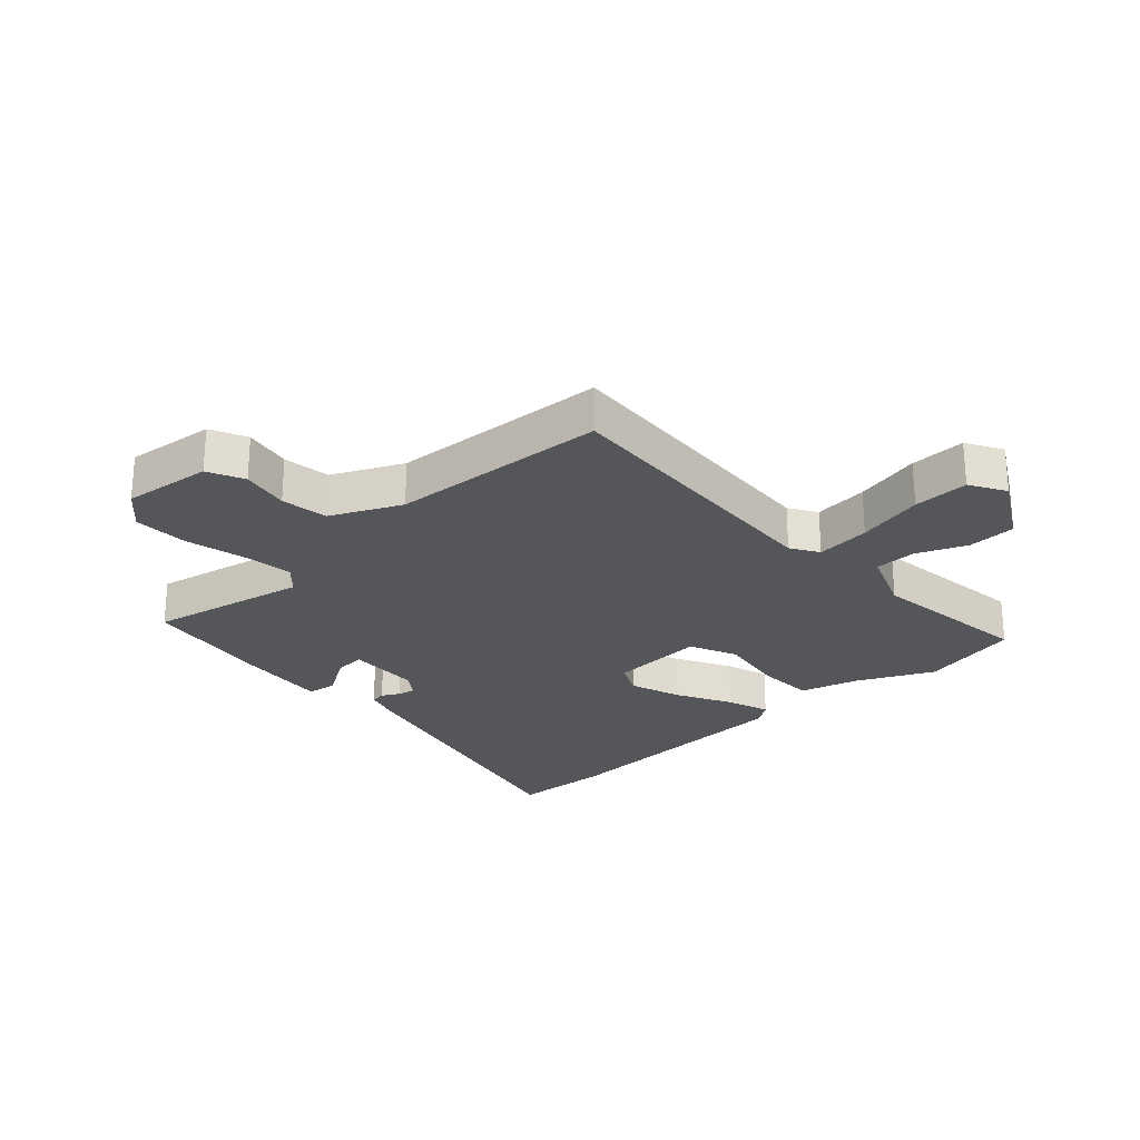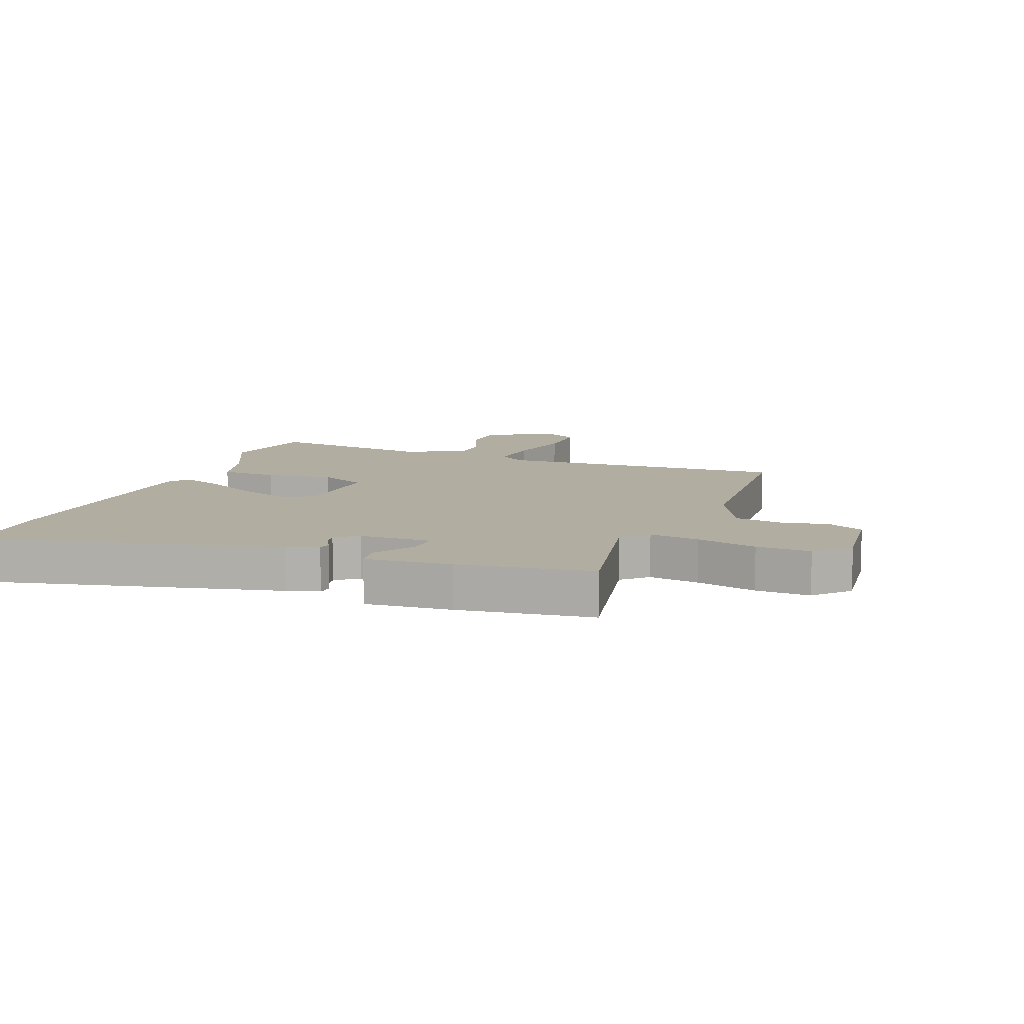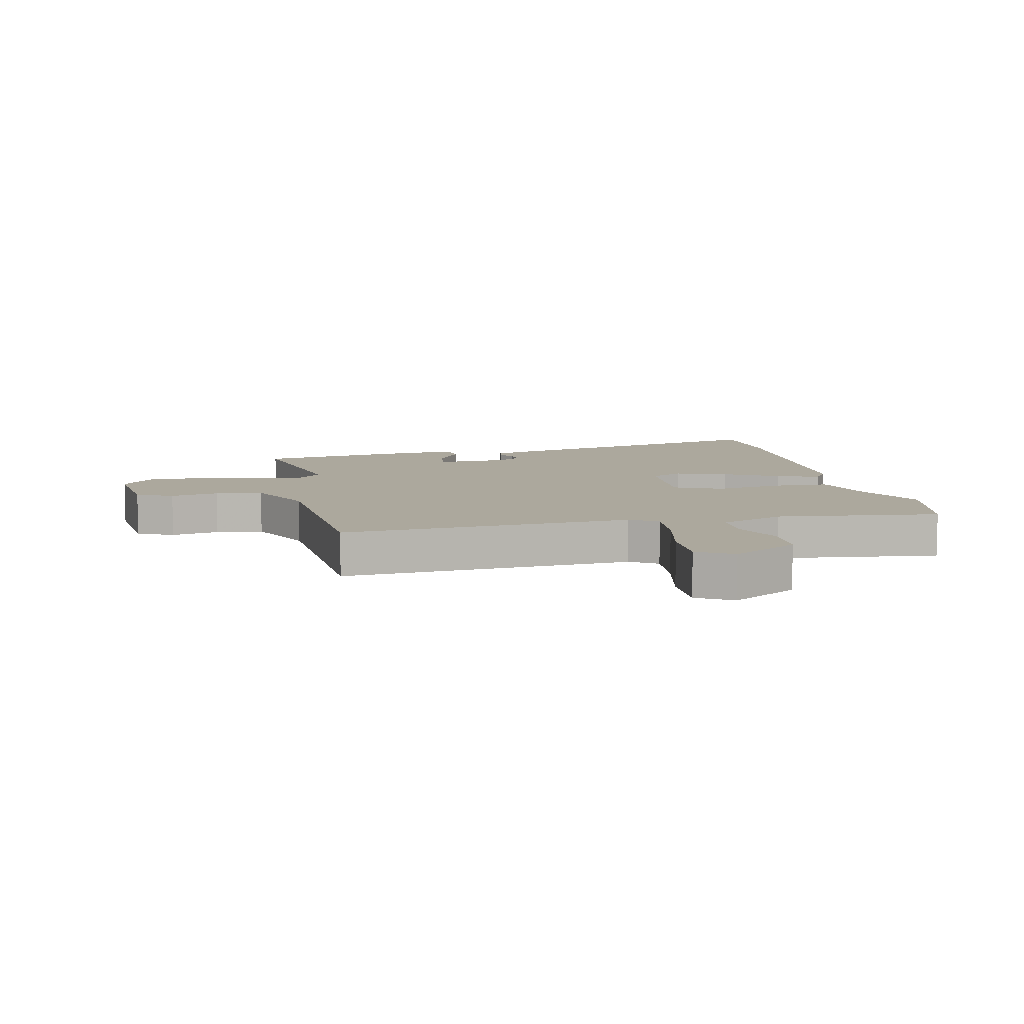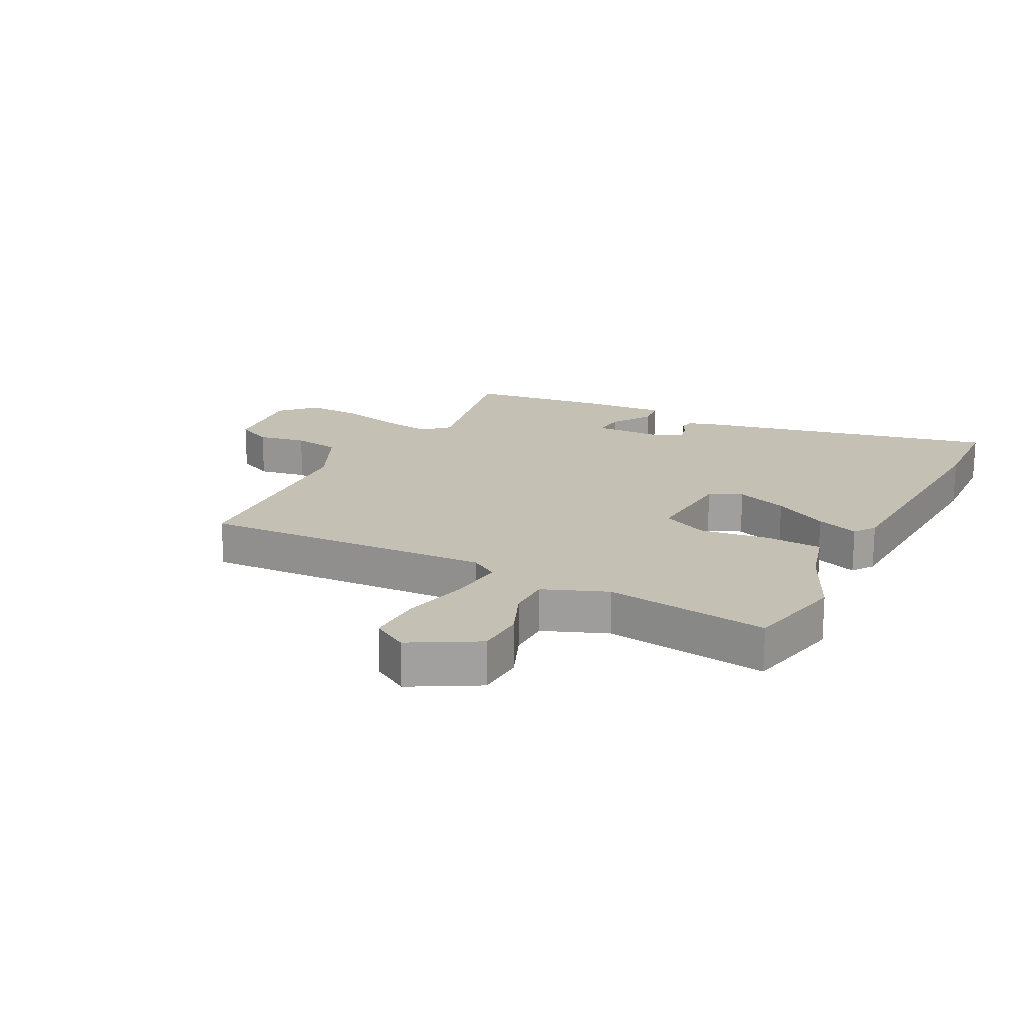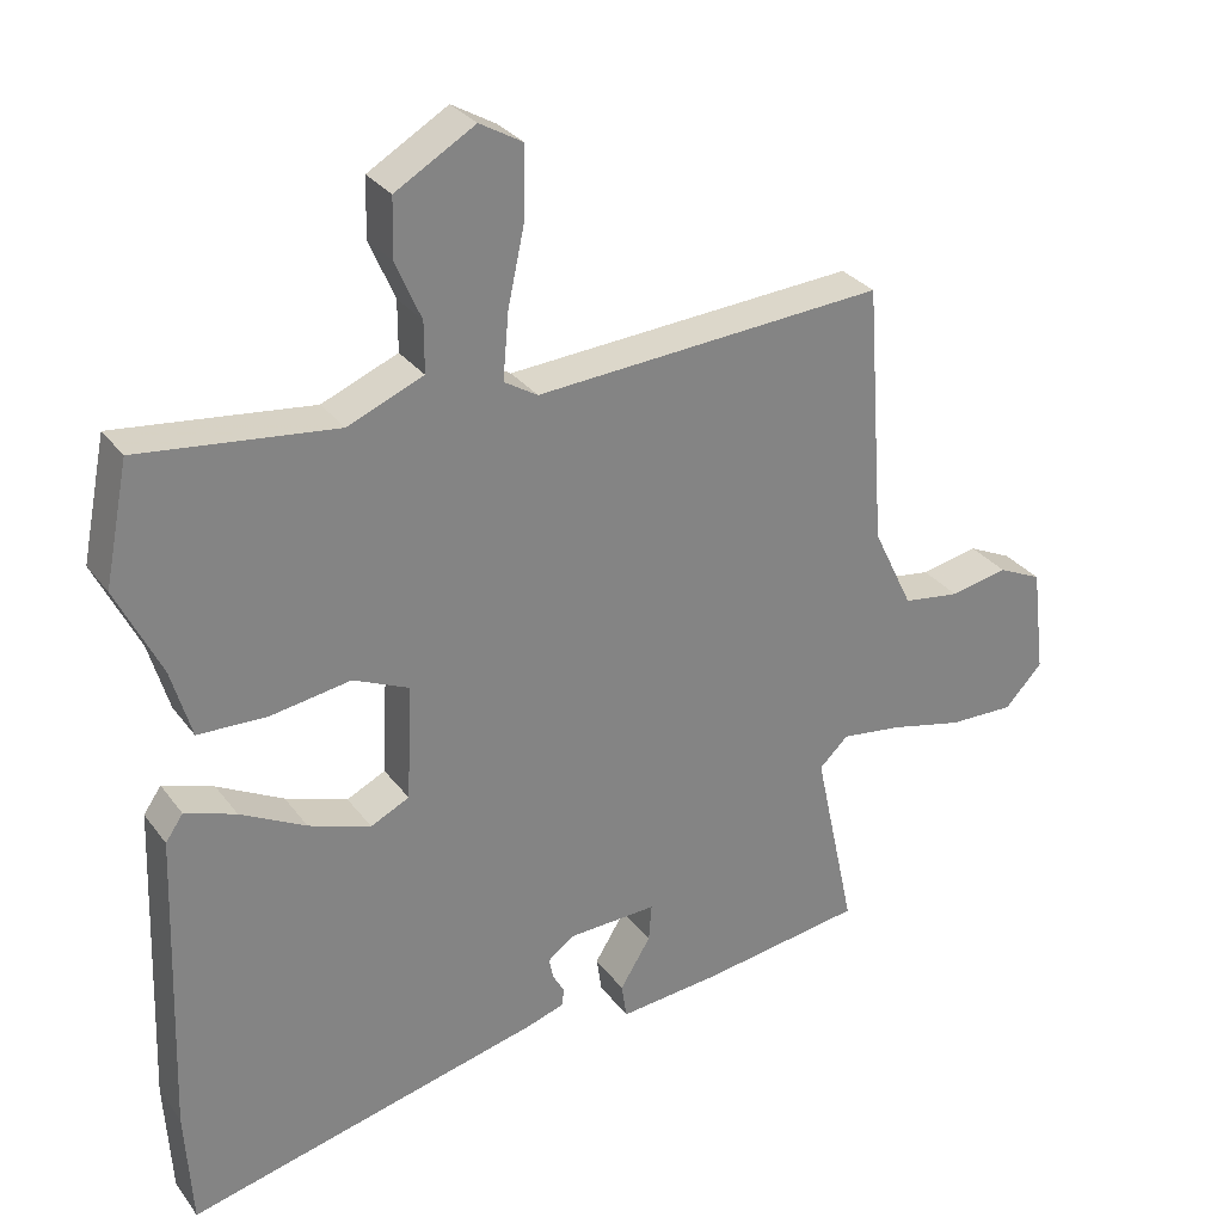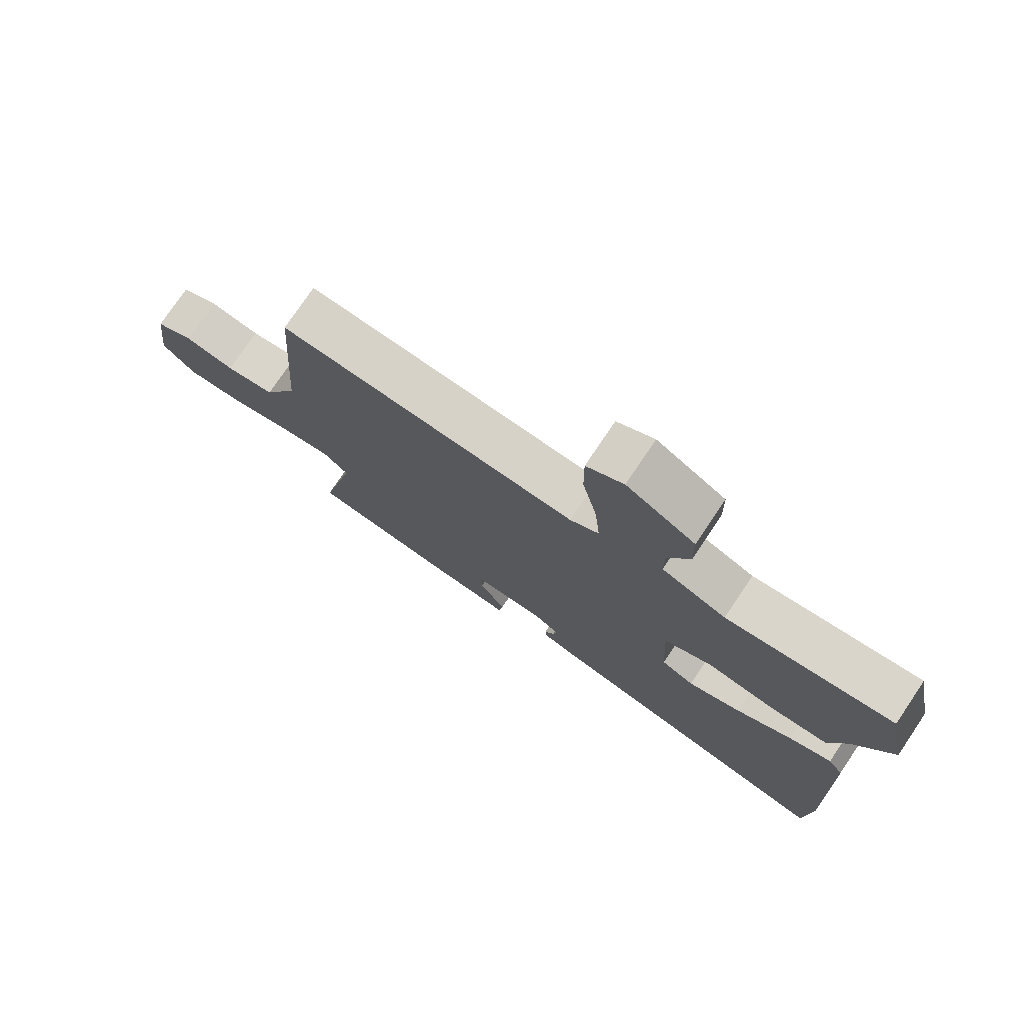
<metadata>
{"format":"obj","ext":"obj","renderer":"f3d","projection":"perspective","resolution":1024,"background":"white","views":[{"elev":-25.7,"azim":-46.9,"up":"+Y"},{"elev":10.5,"azim":-158.4,"up":"+Y"},{"elev":8.6,"azim":-12.0,"up":"+Y"},{"elev":18.4,"azim":28.2,"up":"+Y"},{"elev":29.8,"azim":150.5,"up":"+Z"},{"elev":76.3,"azim":34.0,"up":"+Z"}]}
</metadata>
<code>
v -0.509 0.07 -0.462
v -0.453 0.07 -0.203
v -0.493 0.07 -0.165
v -0.576 0.07 -0.176
v -0.676 0.07 -0.199
v -0.766 0.07 -0.201
v -0.818 0.07 -0.146
v -0.8 0.07 0
v -0.74 0.07 0.028
v -0.661 0.07 0.012
v -0.583 0.07 0.023
v -0.528 0.07 0.137
v -0.502 0.07 0.495
v -0.023 0.07 0.462
v 0.023 0.07 0.49
v 0.015 0.07 0.58
v -0.009 0.07 0.691
v -0.01 0.07 0.783
v 0.049 0.07 0.817
v 0.158 0.07 0.753
v 0.16 0.07 0.673
v 0.125 0.07 0.592
v 0.125 0.07 0.523
v 0.229 0.07 0.48
v 0.498 0.07 0.511
v 0.531 0.07 0.346
v 0.47 0.07 0.222
v 0.442 0.07 0.127
v 0.348 0.07 0.124
v 0.237 0.07 0.142
v 0.16 0.07 0.108
v 0.168 0.07 -0.05
v 0.221 0.07 -0.076
v 0.306 0.07 -0.047
v 0.396 0.07 0
v 0.466 0.07 0.024
v 0.49 0.07 -0.011
v 0.504 0.07 -0.43
v 0.494 0.07 -0.591
v 0.006 0.07 -0.472
v -0.047 0.07 -0.455
v -0.05 0.07 -0.431
v -0.034 0.07 -0.403
v -0.028 0.07 -0.374
v -0.065 0.07 -0.347
v -0.186 0.07 -0.342
v -0.182 0.07 -0.393
v -0.14 0.07 -0.461
v -0.147 0.07 -0.509
v -0.289 0.07 -0.495
v -0.509 0 -0.462
v -0.453 0 -0.203
v -0.493 0 -0.165
v -0.576 0 -0.176
v -0.676 0 -0.199
v -0.766 0 -0.201
v -0.818 0 -0.146
v -0.8 0 0
v -0.74 0 0.028
v -0.661 0 0.012
v -0.583 0 0.023
v -0.528 0 0.137
v -0.502 0 0.495
v -0.023 0 0.462
v 0.023 0 0.49
v 0.015 0 0.58
v -0.009 0 0.691
v -0.01 0 0.783
v 0.049 0 0.817
v 0.158 0 0.753
v 0.16 0 0.673
v 0.125 0 0.592
v 0.125 0 0.523
v 0.229 0 0.48
v 0.498 0 0.511
v 0.531 0 0.346
v 0.47 0 0.222
v 0.442 0 0.127
v 0.348 0 0.124
v 0.237 0 0.142
v 0.16 0 0.108
v 0.168 0 -0.05
v 0.221 0 -0.076
v 0.306 0 -0.047
v 0.396 0 0
v 0.466 0 0.024
v 0.49 0 -0.011
v 0.504 0 -0.43
v 0.494 0 -0.591
v 0.006 0 -0.472
v -0.047 0 -0.455
v -0.05 0 -0.431
v -0.034 0 -0.403
v -0.028 0 -0.374
v -0.065 0 -0.347
v -0.186 0 -0.342
v -0.182 0 -0.393
v -0.14 0 -0.461
v -0.147 0 -0.509
v -0.289 0 -0.495
f 47 48 49 50
f 46 47 50 1
f 40 41 42 43
f 40 43 44
f 39 40 44
f 38 39 44 45
f 34 35 36 37
f 33 34 37 38
f 32 33 38 45
f 27 28 29 30
f 25 26 27 30
f 24 25 30 31
f 23 24 31
f 19 20 21 22
f 19 22 23
f 16 17 18 19
f 15 16 19 23
f 14 15 23 31
f 12 13 14 31
f 7 8 9 10
f 7 10 11
f 4 5 6 7
f 3 4 7 11
f 2 3 11 12
f 46 1 2
f 31 32 45 46
f 2 12 31 46
f 100 99 98 97
f 51 100 97 96
f 93 92 91 90
f 94 93 90
f 94 90 89
f 95 94 89 88
f 87 86 85 84
f 88 87 84 83
f 95 88 83 82
f 80 79 78 77
f 80 77 76 75
f 81 80 75 74
f 81 74 73
f 72 71 70 69
f 73 72 69
f 69 68 67 66
f 73 69 66 65
f 81 73 65 64
f 81 64 63 62
f 60 59 58 57
f 61 60 57
f 57 56 55 54
f 61 57 54 53
f 62 61 53 52
f 52 51 96
f 96 95 82 81
f 96 81 62 52
f 1 51 52 2
f 2 52 53 3
f 3 53 54 4
f 4 54 55 5
f 5 55 56 6
f 6 56 57 7
f 7 57 58 8
f 8 58 59 9
f 9 59 60 10
f 10 60 61 11
f 11 61 62 12
f 12 62 63 13
f 13 63 64 14
f 14 64 65 15
f 15 65 66 16
f 16 66 67 17
f 17 67 68 18
f 18 68 69 19
f 19 69 70 20
f 20 70 71 21
f 21 71 72 22
f 22 72 73 23
f 23 73 74 24
f 24 74 75 25
f 25 75 76 26
f 26 76 77 27
f 27 77 78 28
f 28 78 79 29
f 29 79 80 30
f 30 80 81 31
f 31 81 82 32
f 32 82 83 33
f 33 83 84 34
f 34 84 85 35
f 35 85 86 36
f 36 86 87 37
f 37 87 88 38
f 38 88 89 39
f 39 89 90 40
f 40 90 91 41
f 41 91 92 42
f 42 92 93 43
f 43 93 94 44
f 44 94 95 45
f 45 95 96 46
f 46 96 97 47
f 47 97 98 48
f 48 98 99 49
f 49 99 100 50
f 50 100 51 1

</code>
